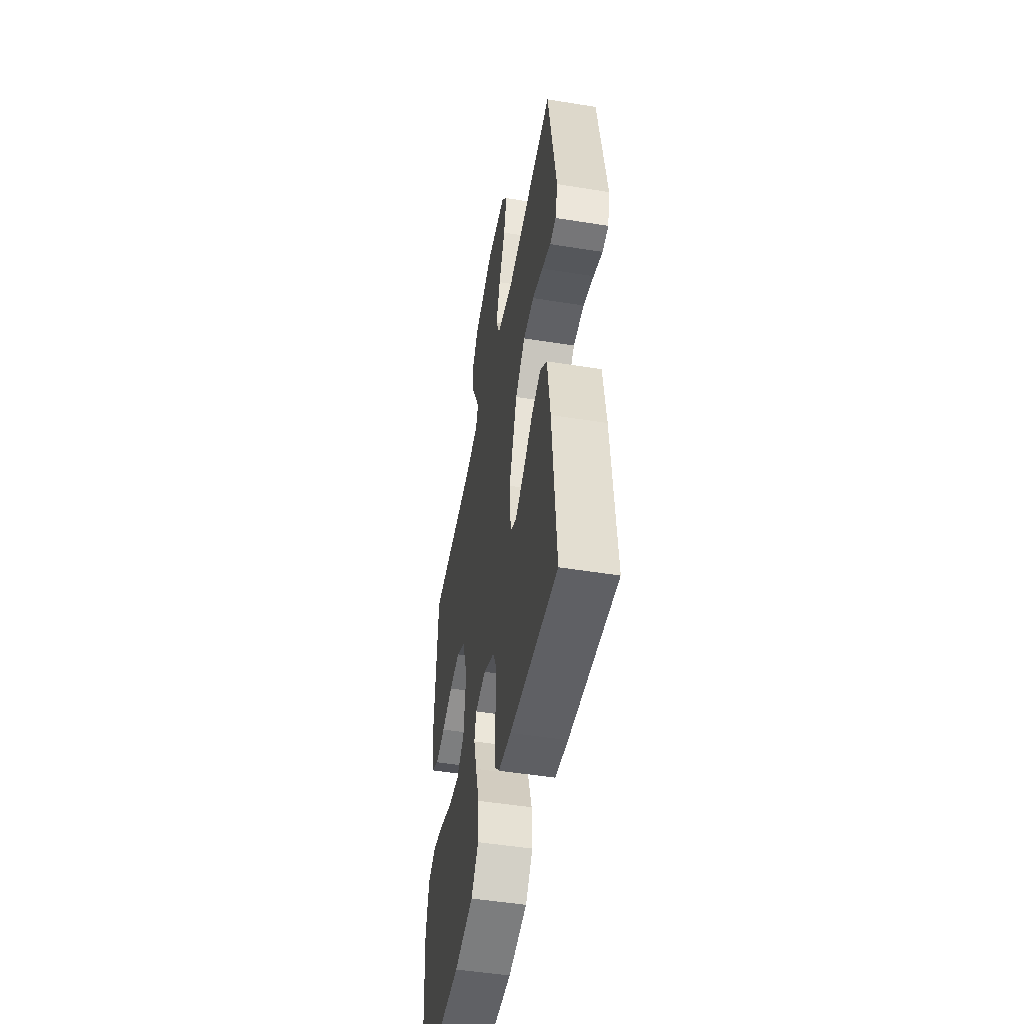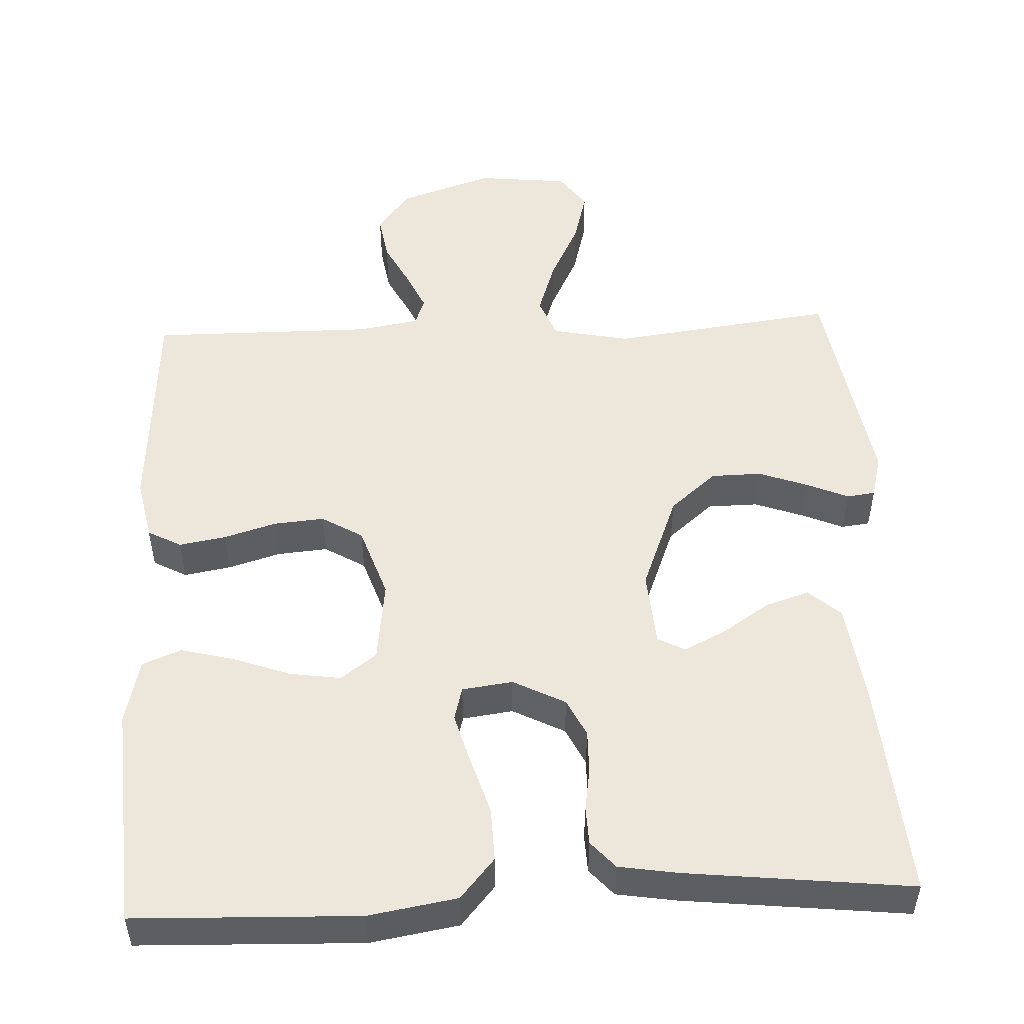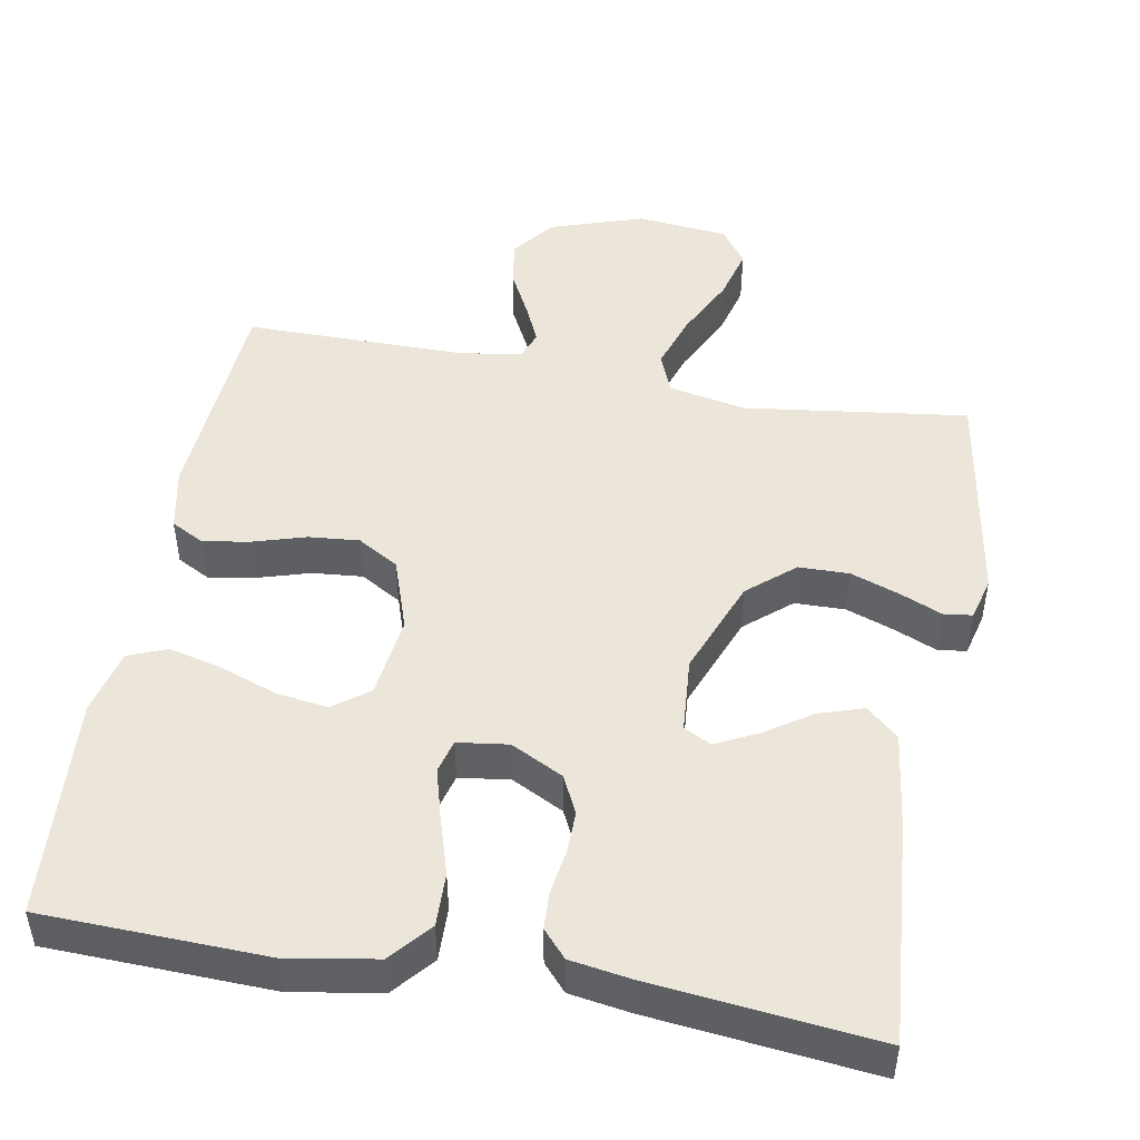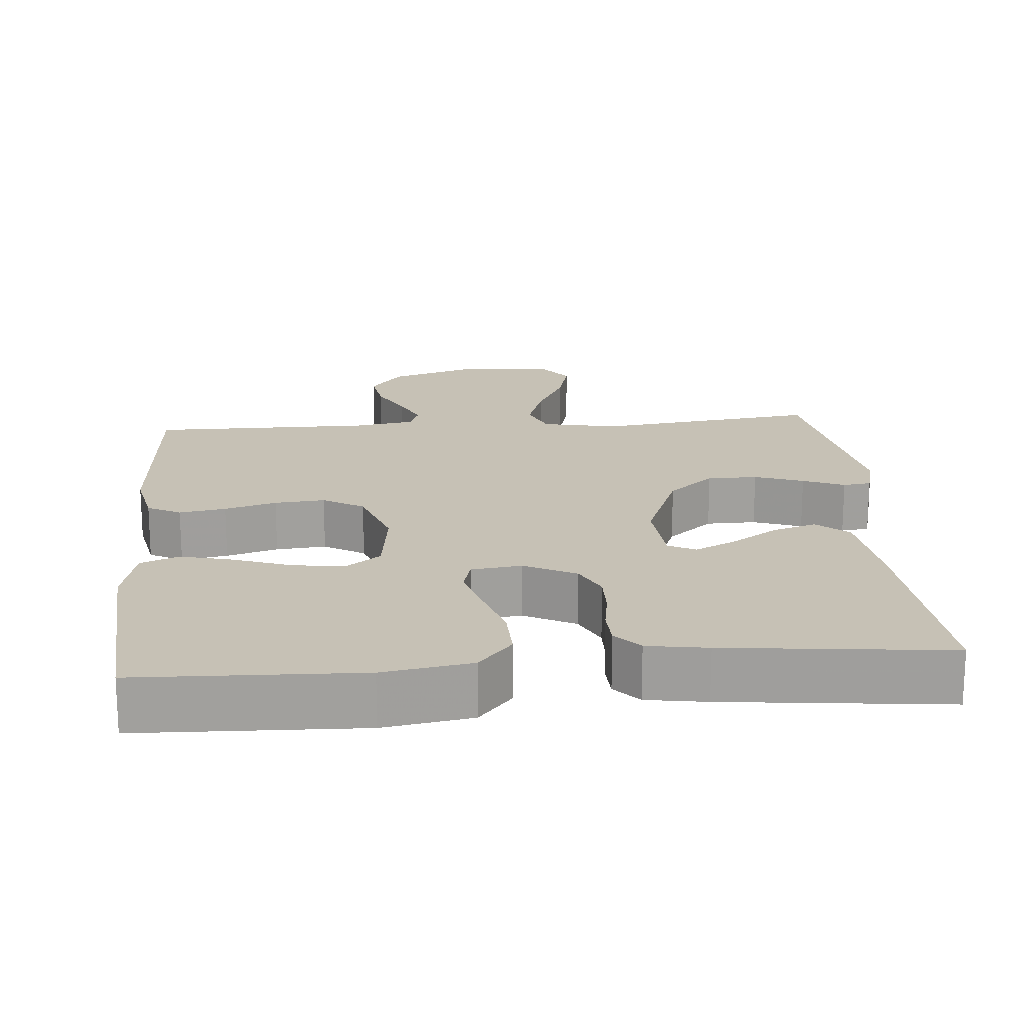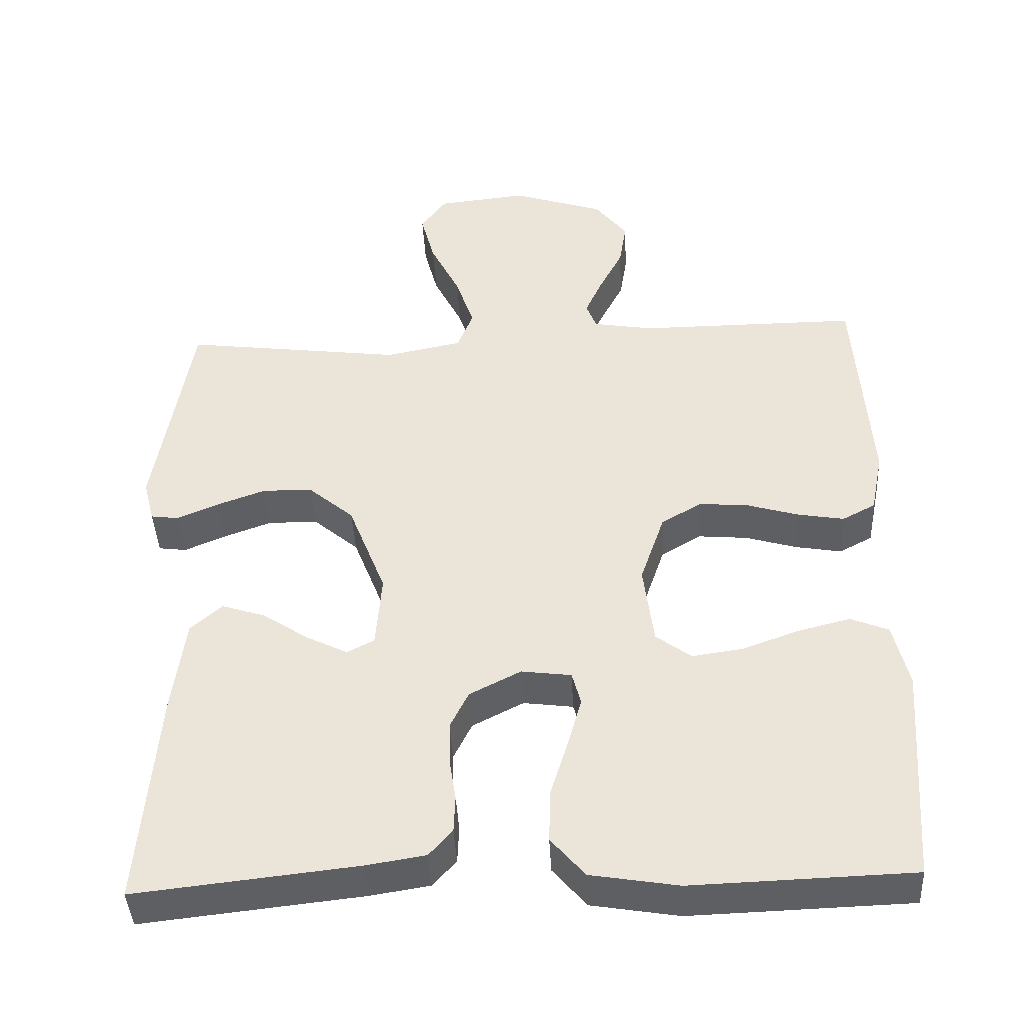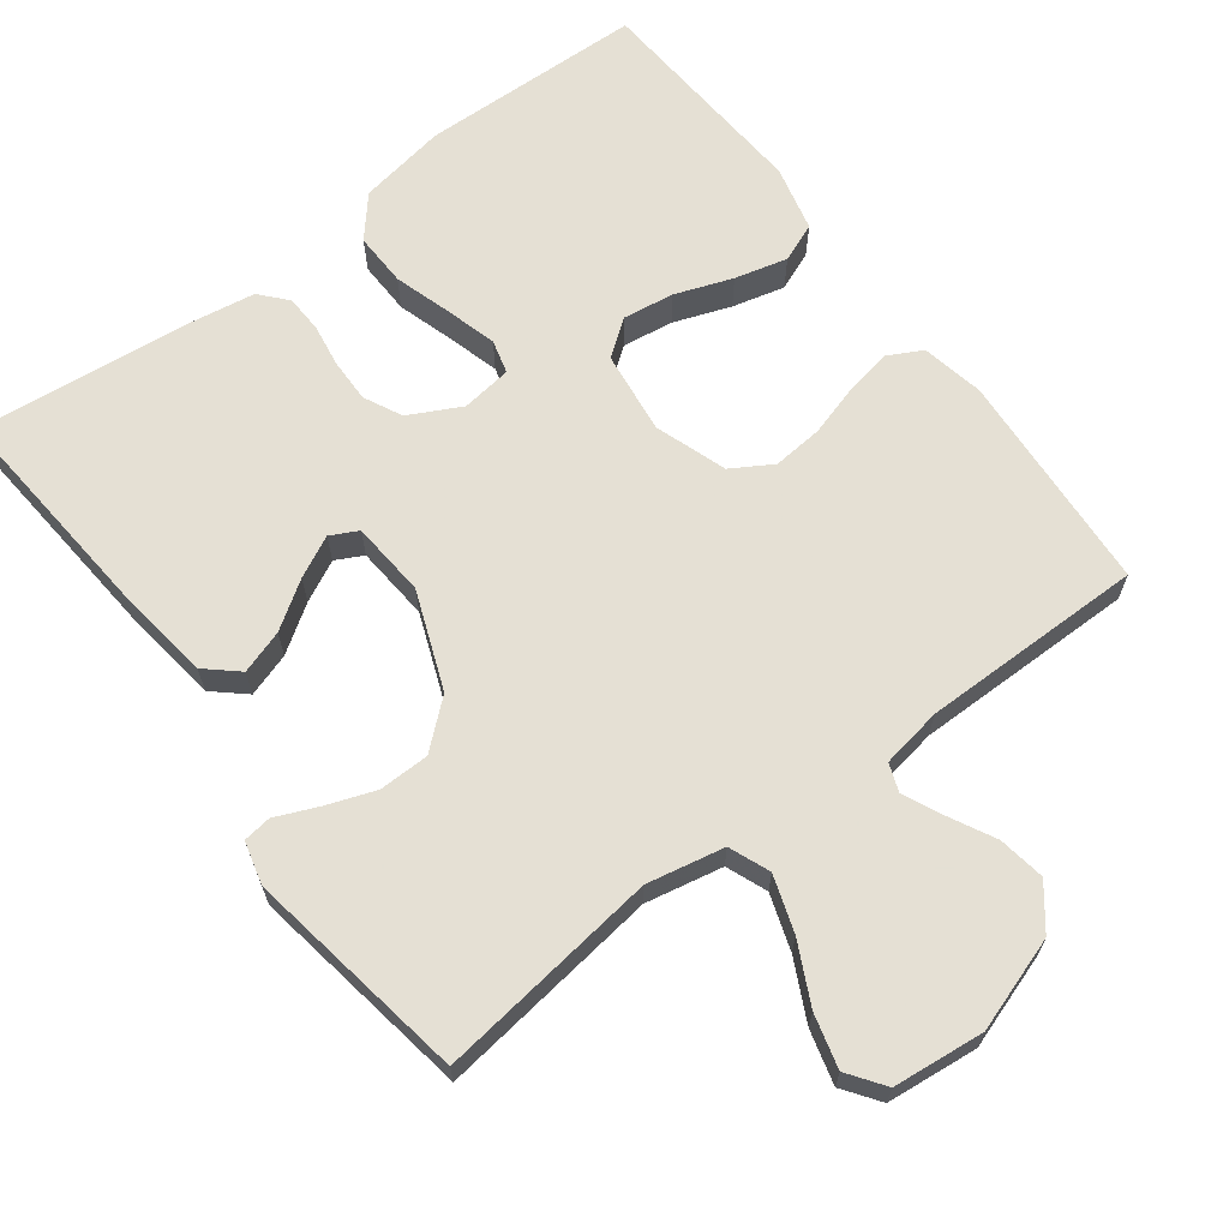
<metadata>
{"format":"obj","ext":"obj","renderer":"f3d","projection":"perspective","resolution":1024,"background":"white","views":[{"elev":-49.4,"azim":-100.1,"up":"+Z"},{"elev":51.0,"azim":177.4,"up":"+Y"},{"elev":48.0,"azim":-169.8,"up":"+Y"},{"elev":18.7,"azim":175.2,"up":"+Y"},{"elev":-42.2,"azim":2.9,"up":"+Z"},{"elev":65.9,"azim":-37.0,"up":"+Y"}]}
</metadata>
<code>
v -0.5 0.07 -0.5
v -0.476 0.07 -0.2
v -0.459 0.07 -0.07
v -0.416 0.07 -0.032
v -0.357 0.07 -0.051
v -0.294 0.07 -0.093
v -0.238 0.07 -0.121
v -0.201 0.07 -0.102
v -0.193 0.07 0
v -0.244 0.07 0.131
v -0.306 0.07 0.184
v -0.374 0.07 0.185
v -0.44 0.07 0.161
v -0.496 0.07 0.137
v -0.534 0.07 0.142
v -0.549 0.07 0.2
v -0.5 0.07 0.5
v -0.2 0.07 0.461
v -0.096 0.07 0.482
v -0.074 0.07 0.537
v -0.099 0.07 0.612
v -0.139 0.07 0.693
v -0.158 0.07 0.765
v -0.123 0.07 0.814
v 0 0.07 0.827
v 0.126 0.07 0.785
v 0.17 0.07 0.728
v 0.16 0.07 0.665
v 0.128 0.07 0.603
v 0.104 0.07 0.55
v 0.118 0.07 0.513
v 0.2 0.07 0.499
v 0.5 0.07 0.5
v 0.52 0.07 0.2
v 0.503 0.07 0.116
v 0.458 0.07 0.092
v 0.395 0.07 0.103
v 0.325 0.07 0.124
v 0.257 0.07 0.13
v 0.202 0.07 0.097
v 0.169 0.07 0
v 0.183 0.07 -0.111
v 0.231 0.07 -0.147
v 0.3 0.07 -0.137
v 0.377 0.07 -0.109
v 0.448 0.07 -0.091
v 0.5 0.07 -0.112
v 0.521 0.07 -0.2
v 0.5 0.07 -0.5
v 0.2 0.07 -0.51
v 0.081 0.07 -0.49
v 0.035 0.07 -0.436
v 0.037 0.07 -0.364
v 0.061 0.07 -0.286
v 0.08 0.07 -0.218
v 0.068 0.07 -0.173
v 0 0.07 -0.164
v -0.07 0.07 -0.2
v -0.095 0.07 -0.251
v -0.094 0.07 -0.309
v -0.085 0.07 -0.367
v -0.087 0.07 -0.418
v -0.119 0.07 -0.454
v -0.2 0.07 -0.467
v -0.5 0 -0.5
v -0.476 0 -0.2
v -0.459 0 -0.07
v -0.416 0 -0.032
v -0.357 0 -0.051
v -0.294 0 -0.093
v -0.238 0 -0.121
v -0.201 0 -0.102
v -0.193 0 0
v -0.244 0 0.131
v -0.306 0 0.184
v -0.374 0 0.185
v -0.44 0 0.161
v -0.496 0 0.137
v -0.534 0 0.142
v -0.549 0 0.2
v -0.5 0 0.5
v -0.2 0 0.461
v -0.096 0 0.482
v -0.074 0 0.537
v -0.099 0 0.612
v -0.139 0 0.693
v -0.158 0 0.765
v -0.123 0 0.814
v 0 0 0.827
v 0.126 0 0.785
v 0.17 0 0.728
v 0.16 0 0.665
v 0.128 0 0.603
v 0.104 0 0.55
v 0.118 0 0.513
v 0.2 0 0.499
v 0.5 0 0.5
v 0.52 0 0.2
v 0.503 0 0.116
v 0.458 0 0.092
v 0.395 0 0.103
v 0.325 0 0.124
v 0.257 0 0.13
v 0.202 0 0.097
v 0.169 0 0
v 0.183 0 -0.111
v 0.231 0 -0.147
v 0.3 0 -0.137
v 0.377 0 -0.109
v 0.448 0 -0.091
v 0.5 0 -0.112
v 0.521 0 -0.2
v 0.5 0 -0.5
v 0.2 0 -0.51
v 0.081 0 -0.49
v 0.035 0 -0.436
v 0.037 0 -0.364
v 0.061 0 -0.286
v 0.08 0 -0.218
v 0.068 0 -0.173
v 0 0 -0.164
v -0.07 0 -0.2
v -0.095 0 -0.251
v -0.094 0 -0.309
v -0.085 0 -0.367
v -0.087 0 -0.418
v -0.119 0 -0.454
v -0.2 0 -0.467
f 4 5 6
f 3 4 6
f 2 3 6
f 1 2 6
f 64 1 6
f 63 64 6
f 62 63 6
f 61 62 6
f 60 61 6
f 59 60 6 7
f 58 59 7 8
f 57 58 8 9
f 56 57 9 10
f 52 53 54
f 51 52 54
f 50 51 54
f 49 50 54
f 48 49 54
f 47 48 54
f 46 47 54
f 45 46 54
f 44 45 54
f 43 44 54 55
f 42 43 55 56
f 36 37 38
f 35 36 38
f 34 35 38
f 33 34 38
f 32 33 38
f 31 32 38 39
f 30 31 39 40
f 27 28 29
f 26 27 29
f 25 26 29
f 24 25 29
f 23 24 29
f 22 23 29
f 21 22 29
f 20 21 29 30
f 30 40 41
f 20 30 41
f 19 20 41
f 16 17 18
f 15 16 18
f 14 15 18
f 13 14 18
f 12 13 18 19
f 42 56 10
f 41 42 10
f 19 41 10
f 19 10 11
f 11 12 19
f 70 69 68
f 70 68 67
f 70 67 66
f 70 66 65
f 70 65 128
f 70 128 127
f 70 127 126
f 70 126 125
f 70 125 124
f 71 70 124 123
f 72 71 123 122
f 73 72 122 121
f 74 73 121 120
f 118 117 116
f 118 116 115
f 118 115 114
f 118 114 113
f 118 113 112
f 118 112 111
f 118 111 110
f 118 110 109
f 118 109 108
f 119 118 108 107
f 120 119 107 106
f 102 101 100
f 102 100 99
f 102 99 98
f 102 98 97
f 102 97 96
f 103 102 96 95
f 104 103 95 94
f 93 92 91
f 93 91 90
f 93 90 89
f 93 89 88
f 93 88 87
f 93 87 86
f 93 86 85
f 94 93 85 84
f 105 104 94
f 105 94 84
f 105 84 83
f 82 81 80
f 82 80 79
f 82 79 78
f 82 78 77
f 83 82 77 76
f 74 120 106
f 74 106 105
f 74 105 83
f 75 74 83
f 83 76 75
f 1 65 66 2
f 2 66 67 3
f 3 67 68 4
f 4 68 69 5
f 5 69 70 6
f 6 70 71 7
f 7 71 72 8
f 8 72 73 9
f 9 73 74 10
f 10 74 75 11
f 11 75 76 12
f 12 76 77 13
f 13 77 78 14
f 14 78 79 15
f 15 79 80 16
f 16 80 81 17
f 17 81 82 18
f 18 82 83 19
f 19 83 84 20
f 20 84 85 21
f 21 85 86 22
f 22 86 87 23
f 23 87 88 24
f 24 88 89 25
f 25 89 90 26
f 26 90 91 27
f 27 91 92 28
f 28 92 93 29
f 29 93 94 30
f 30 94 95 31
f 31 95 96 32
f 32 96 97 33
f 33 97 98 34
f 34 98 99 35
f 35 99 100 36
f 36 100 101 37
f 37 101 102 38
f 38 102 103 39
f 39 103 104 40
f 40 104 105 41
f 41 105 106 42
f 42 106 107 43
f 43 107 108 44
f 44 108 109 45
f 45 109 110 46
f 46 110 111 47
f 47 111 112 48
f 48 112 113 49
f 49 113 114 50
f 50 114 115 51
f 51 115 116 52
f 52 116 117 53
f 53 117 118 54
f 54 118 119 55
f 55 119 120 56
f 56 120 121 57
f 57 121 122 58
f 58 122 123 59
f 59 123 124 60
f 60 124 125 61
f 61 125 126 62
f 62 126 127 63
f 63 127 128 64
f 64 128 65 1

</code>
